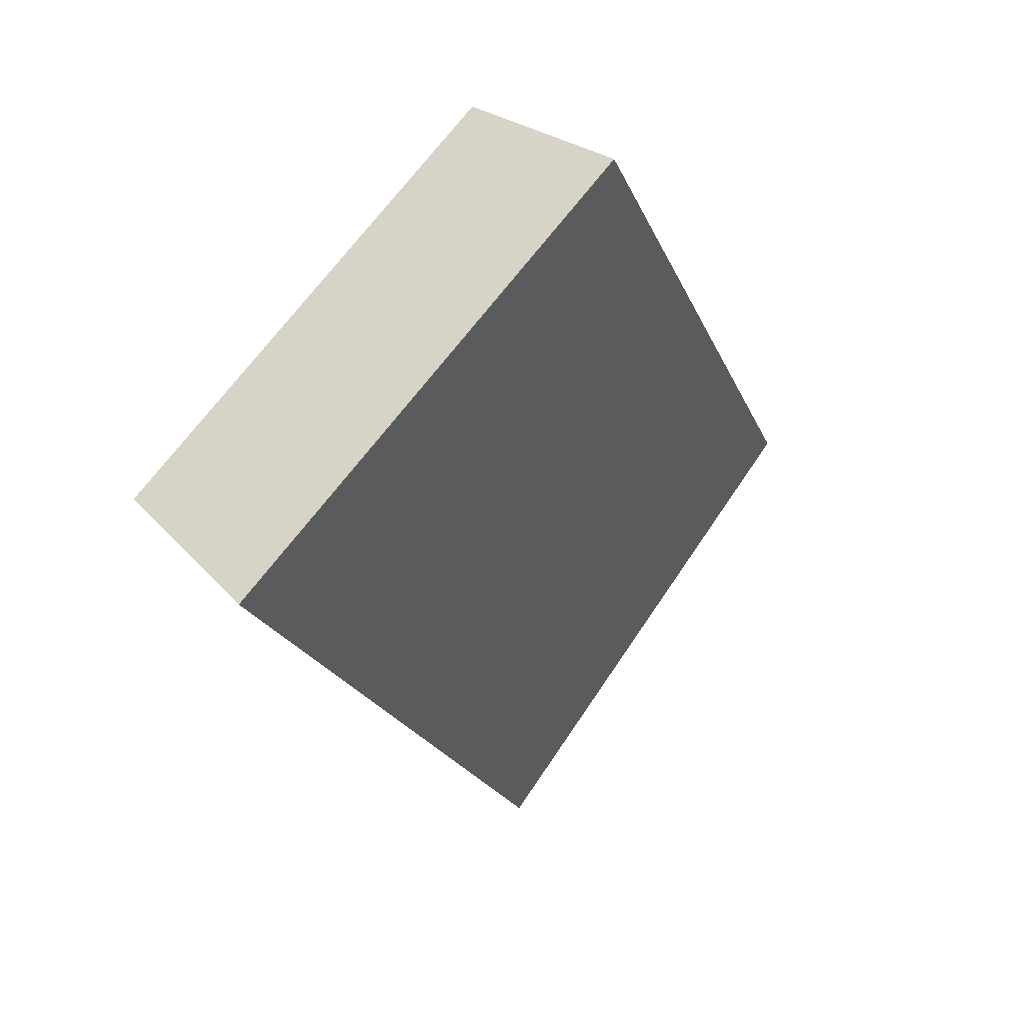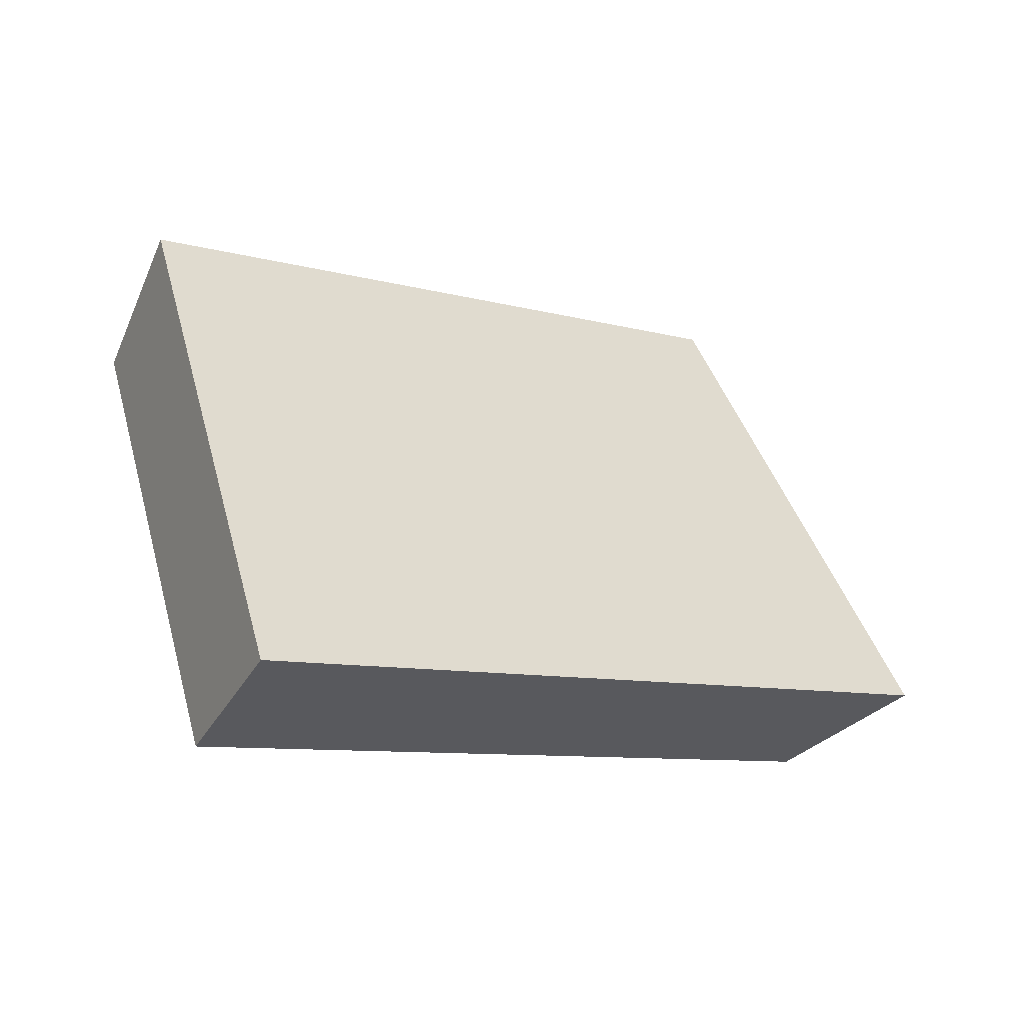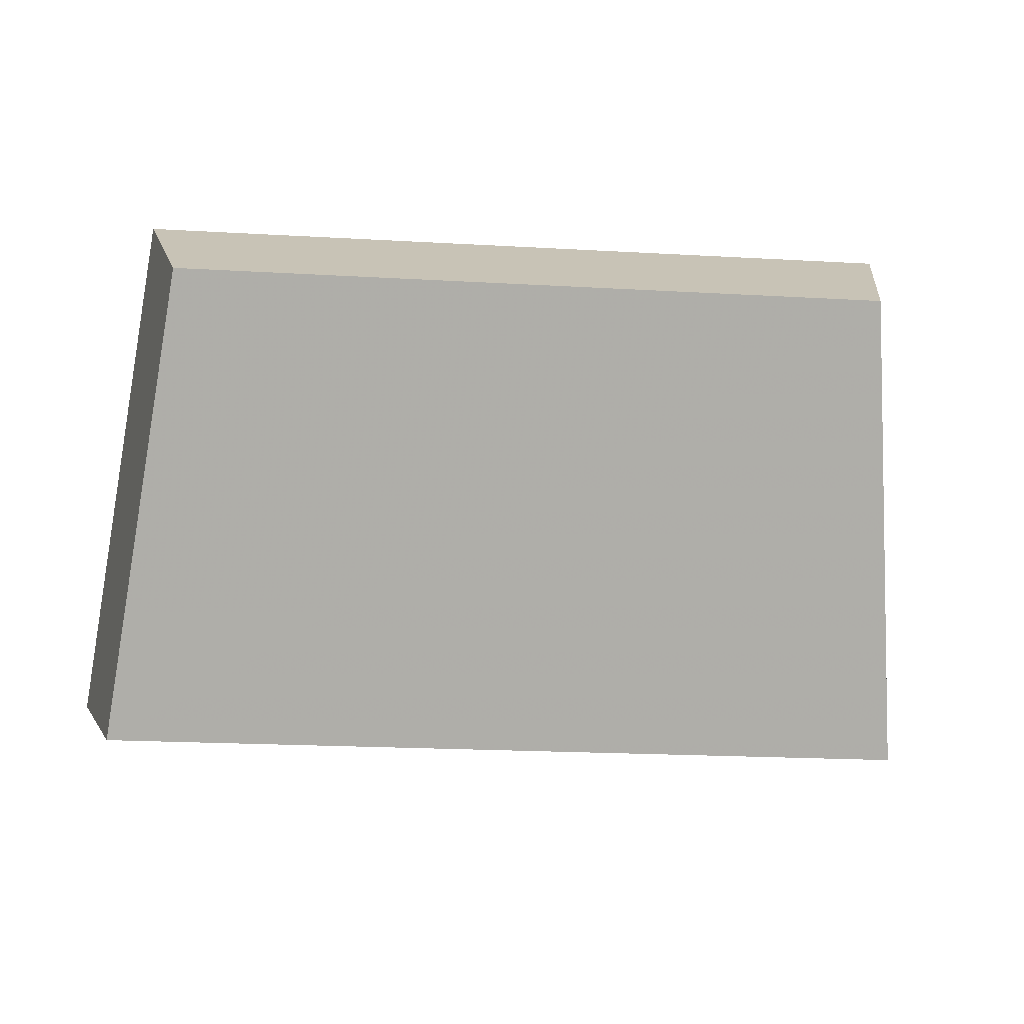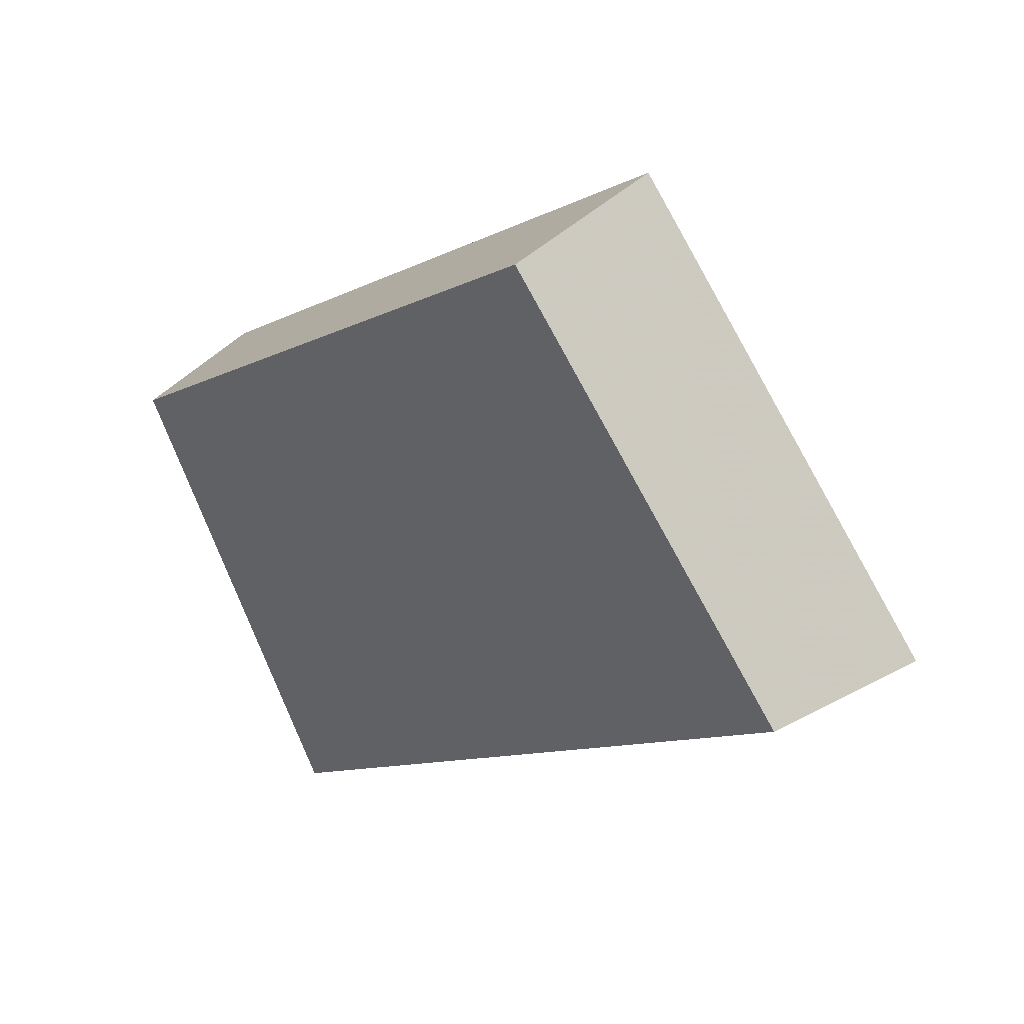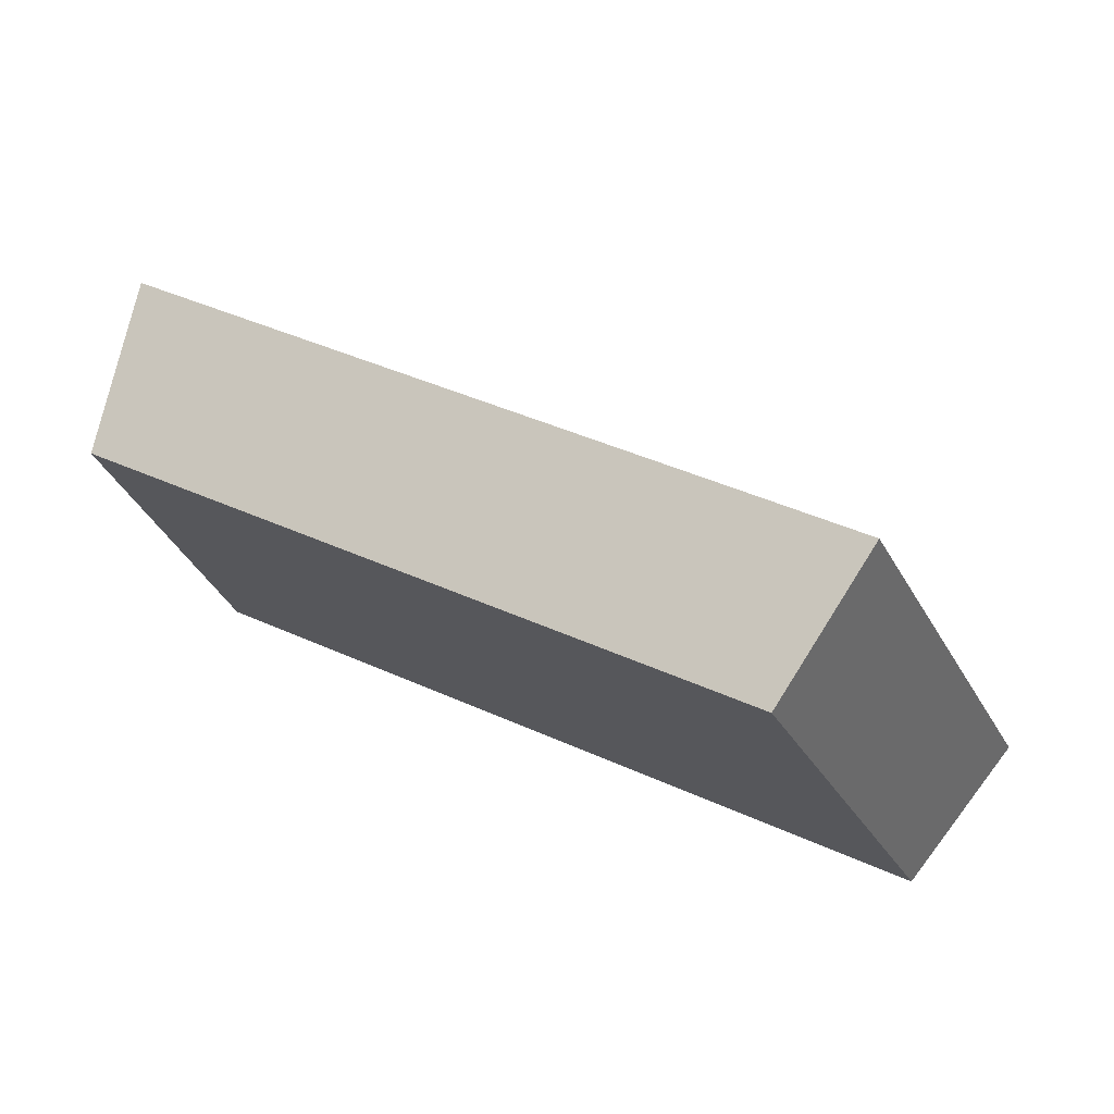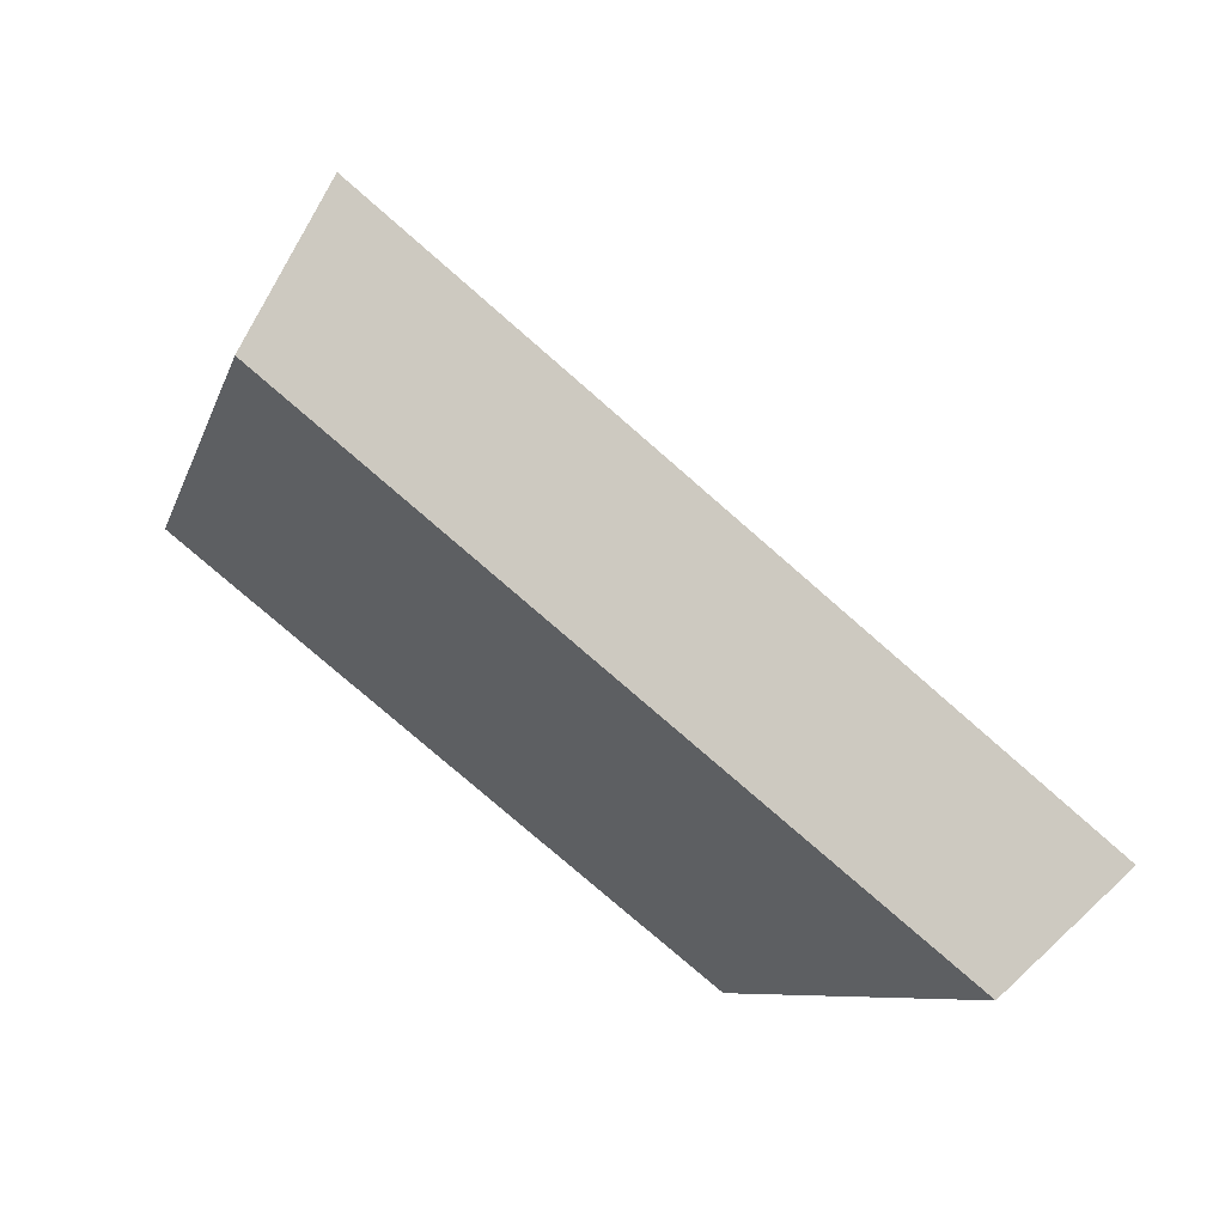
<metadata>
{"format":"obj","ext":"obj","renderer":"f3d","projection":"perspective","resolution":1024,"background":"white","views":[{"elev":-71.6,"azim":115.5,"up":"+Z"},{"elev":-7.6,"azim":-170.8,"up":"+Y"},{"elev":-18.8,"azim":43.4,"up":"+Y"},{"elev":-9.6,"azim":104.1,"up":"+Y"},{"elev":40.0,"azim":79.7,"up":"+Y"},{"elev":-76.3,"azim":-171.4,"up":"+Y"}]}
</metadata>
<code>
v 2.104 0.1418 2.689
v 2.109 0.1418 2.682
v 2.111 0.1463 2.684
v 2.106 0.1463 2.69
v 2.11 0.1475 2.683
v 2.111 0.1463 2.684
v 2.109 0.1418 2.682
v 2.108 0.1426 2.681
v 2.105 0.1475 2.69
v 2.106 0.1463 2.69
v 2.111 0.1463 2.684
v 2.11 0.1475 2.683
v 2.108 0.1426 2.681
v 2.109 0.1418 2.682
v 2.104 0.1418 2.689
v 2.102 0.1426 2.688
v 2.102 0.1426 2.688
v 2.104 0.1418 2.689
v 2.106 0.1463 2.69
v 2.105 0.1475 2.69
v 2.105 0.1475 2.69
v 2.11 0.1475 2.683
v 2.108 0.1426 2.681
v 2.102 0.1426 2.688
f 1 2 3
f 1 3 4
f 5 6 7
f 5 7 8
f 9 10 11
f 9 11 12
f 13 14 15
f 13 15 16
f 17 18 19
f 17 19 20
f 21 22 23
f 21 23 24

</code>
